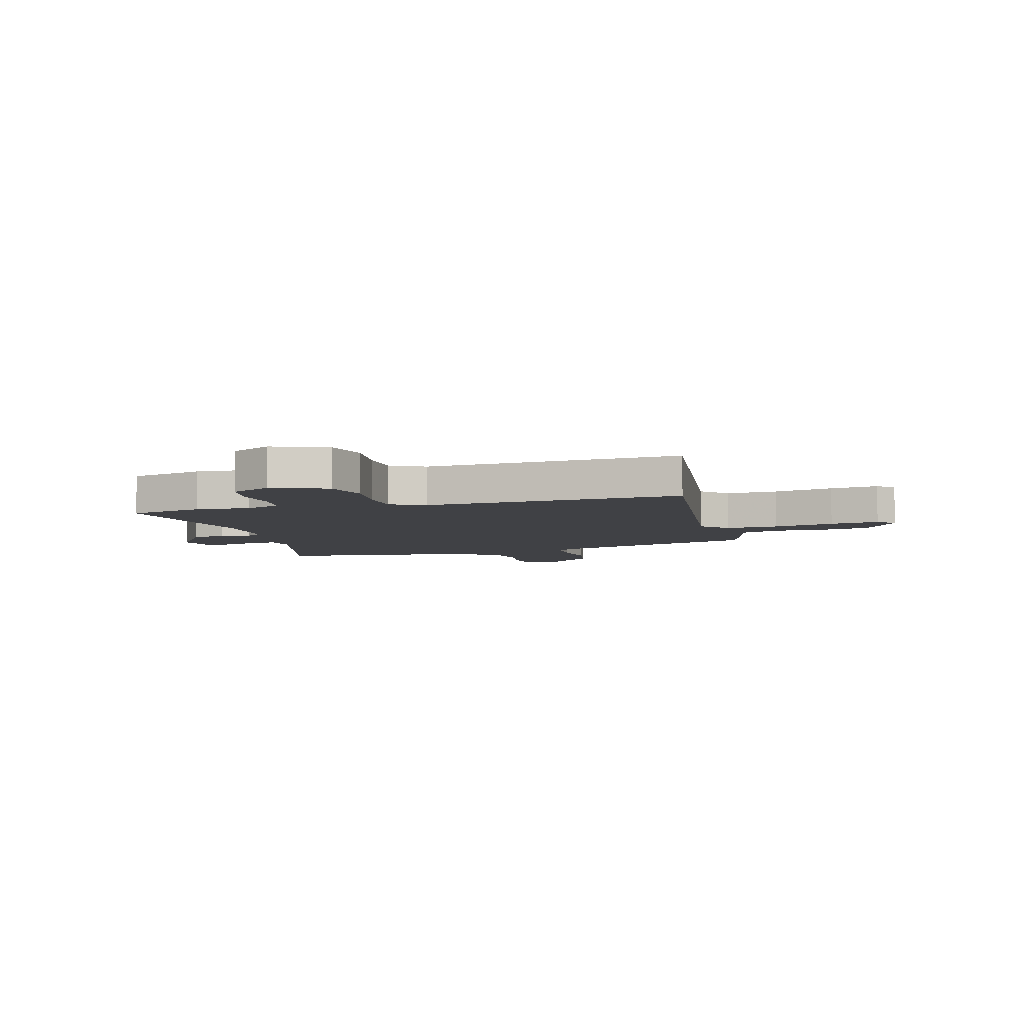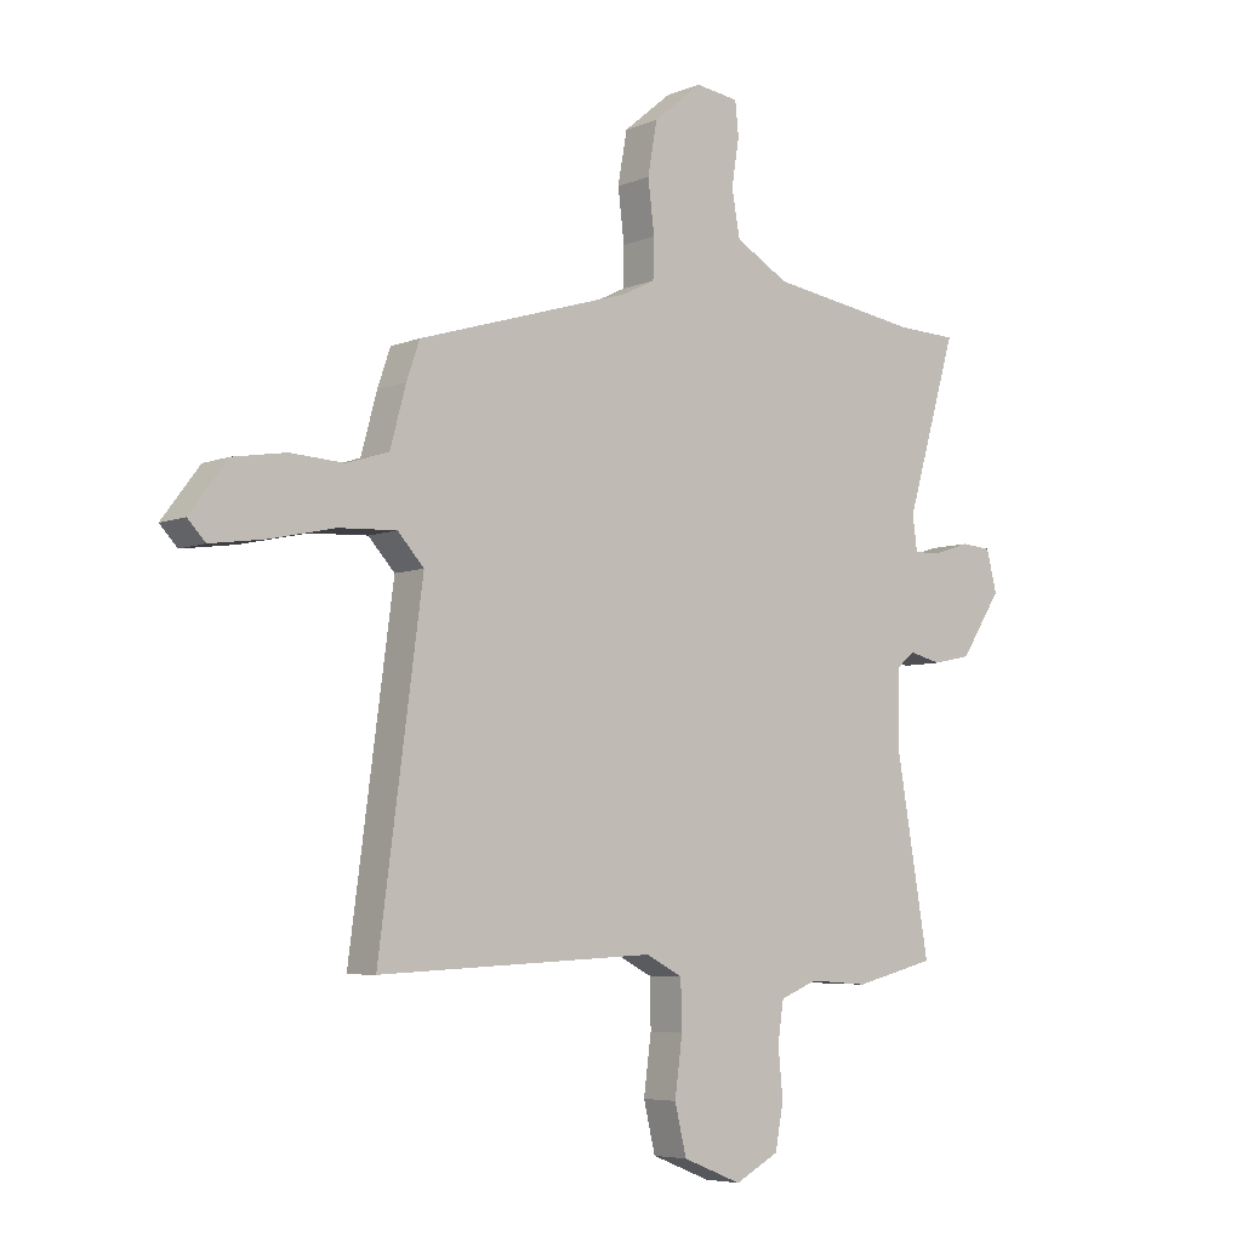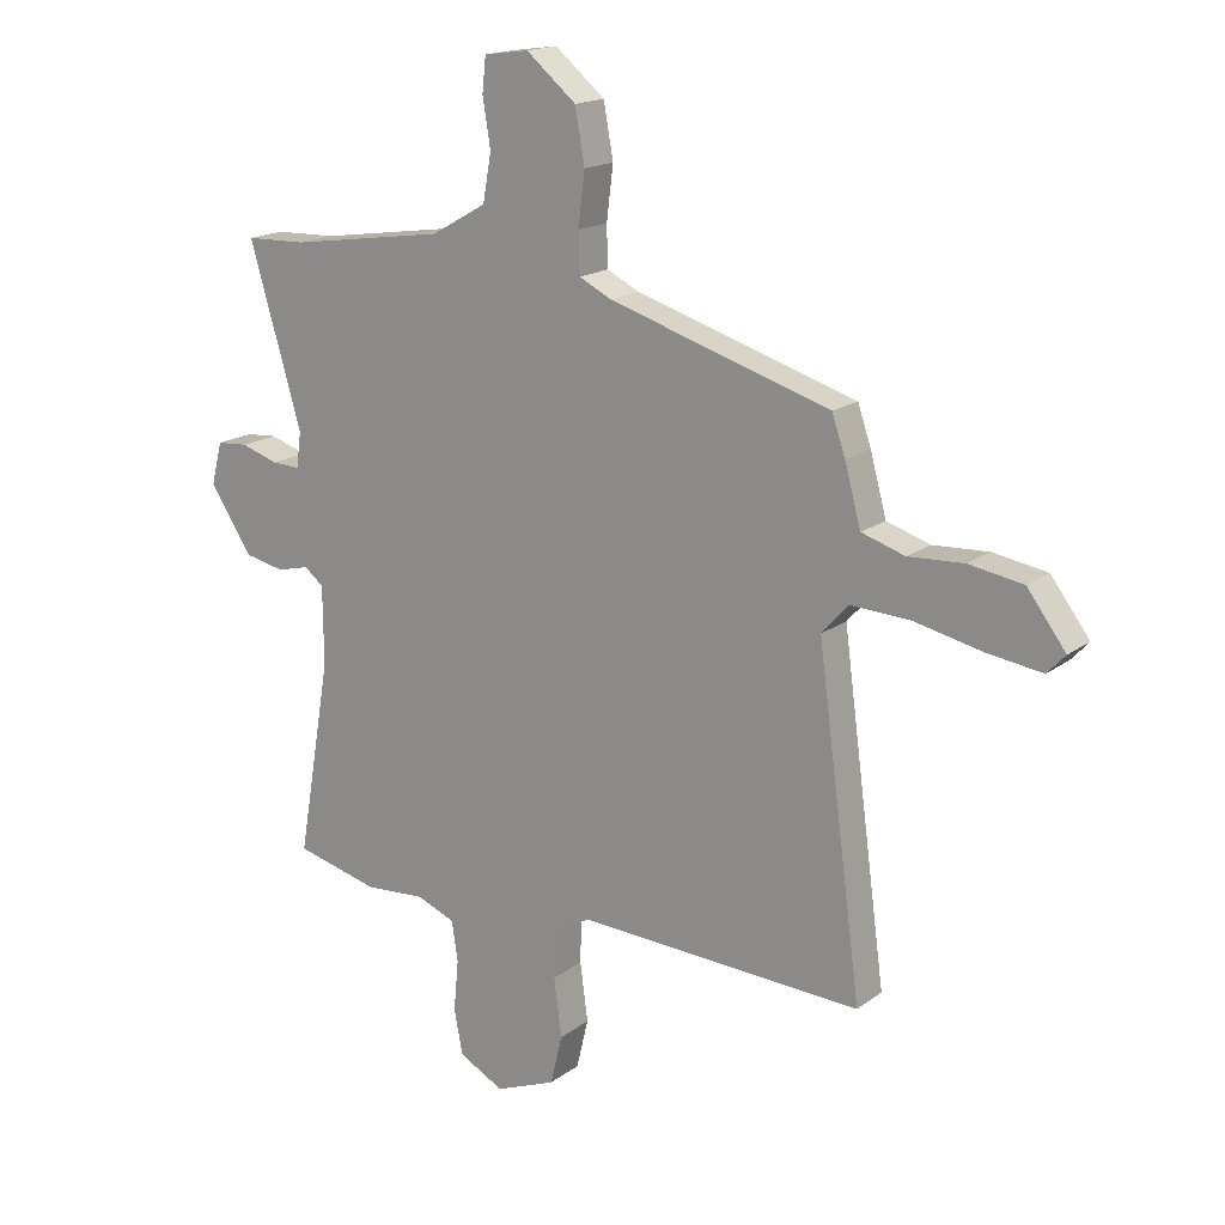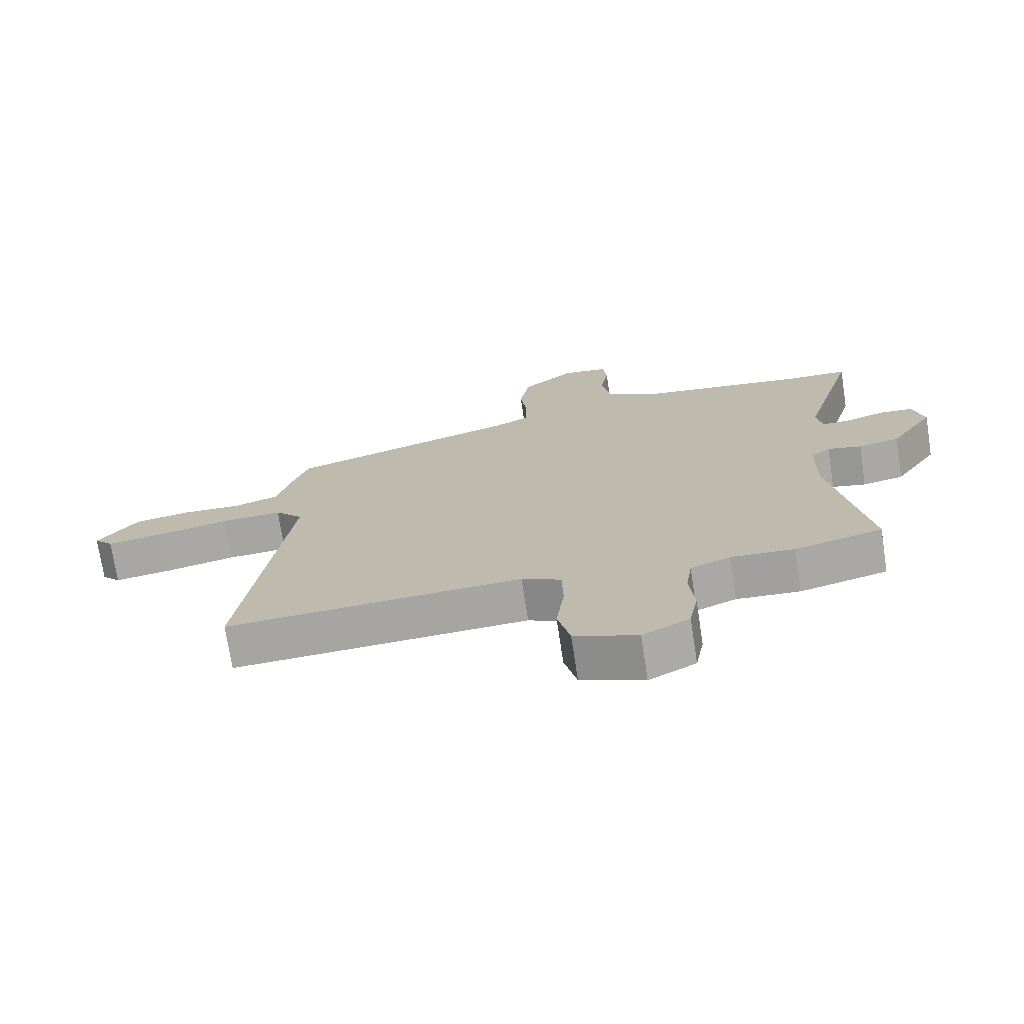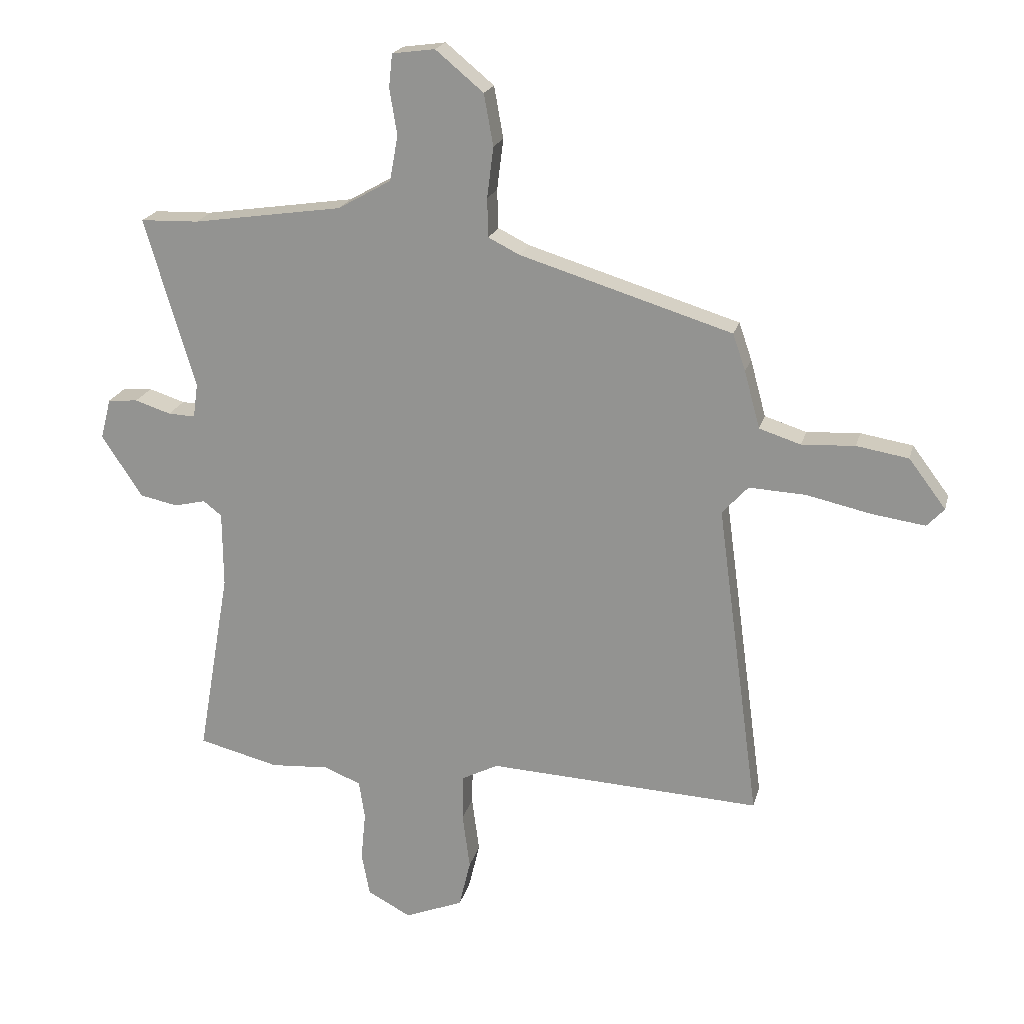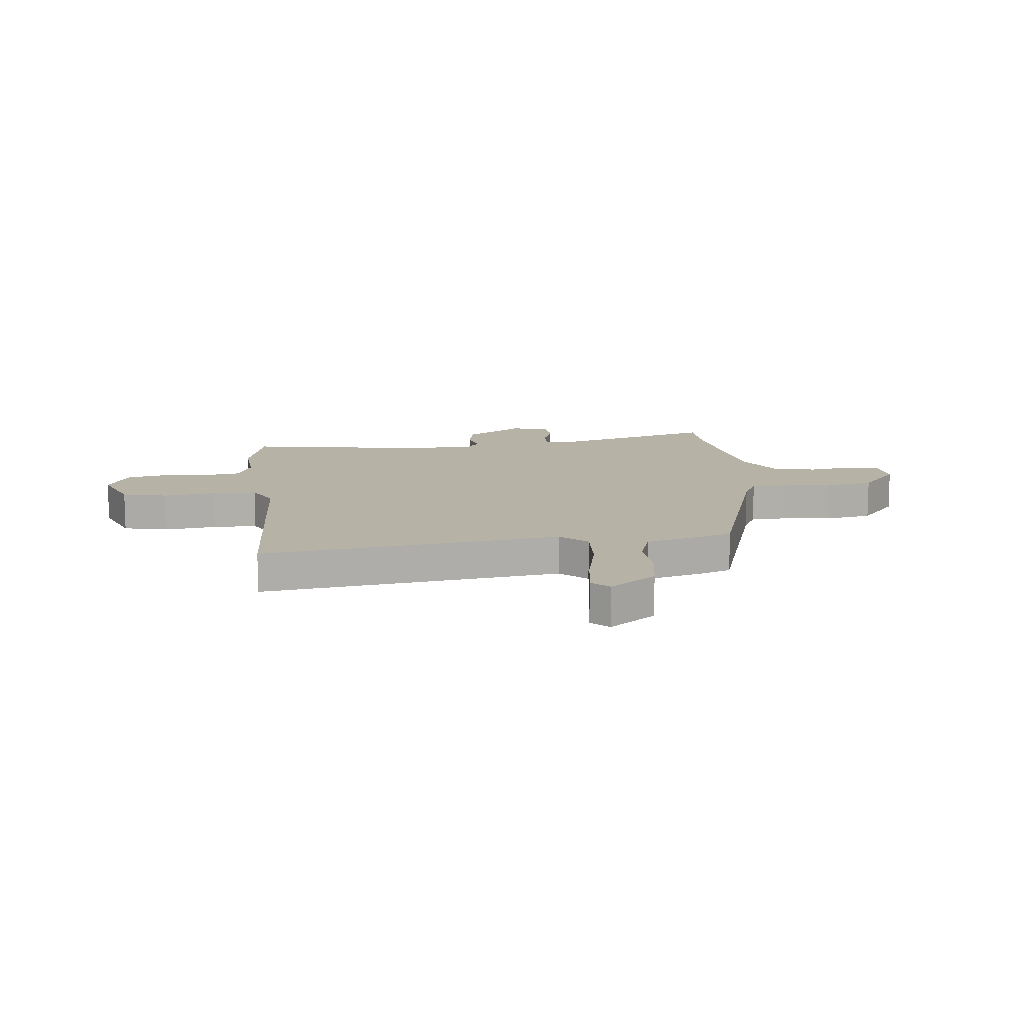
<metadata>
{"format":"obj","ext":"obj","renderer":"f3d","projection":"perspective","resolution":1024,"background":"white","views":[{"elev":-5.9,"azim":-164.0,"up":"+Y"},{"elev":-5.9,"azim":-39.5,"up":"+Z"},{"elev":17.0,"azim":-145.1,"up":"+Z"},{"elev":-73.0,"azim":8.7,"up":"+Z"},{"elev":20.2,"azim":-166.4,"up":"+Z"},{"elev":12.4,"azim":-96.4,"up":"+Y"}]}
</metadata>
<code>
v 0.511 0.07 -0.497
v 0.372 0.07 -0.532
v 0.271 0.07 -0.525
v 0.207 0.07 -0.551
v 0.197 0.07 -0.618
v 0.205 0.07 -0.702
v 0.191 0.07 -0.777
v 0.116 0.07 -0.817
v 0.015 0.07 -0.777
v -0.005 0.07 -0.694
v 0.008 0.07 -0.597
v 0.006 0.07 -0.516
v -0.057 0.07 -0.484
v -0.53 0.07 -0.508
v -0.456 0.07 0.044
v -0.501 0.07 0.093
v -0.599 0.07 0.088
v -0.712 0.07 0.063
v -0.803 0.07 0.05
v -0.833 0.07 0.082
v -0.769 0.07 0.167
v -0.679 0.07 0.182
v -0.587 0.07 0.177
v -0.515 0.07 0.2
v -0.488 0.07 0.299
v -0.466 0.07 0.363
v -0.099 0.07 0.476
v -0.045 0.07 0.503
v -0.043 0.07 0.57
v -0.054 0.07 0.658
v -0.038 0.07 0.747
v 0.045 0.07 0.816
v 0.119 0.07 0.806
v 0.125 0.07 0.749
v 0.112 0.07 0.669
v 0.126 0.07 0.591
v 0.218 0.07 0.539
v 0.477 0.07 0.501
v 0.578 0.07 0.498
v 0.491 0.07 0.203
v 0.499 0.07 0.144
v 0.546 0.07 0.146
v 0.608 0.07 0.166
v 0.66 0.07 0.162
v 0.678 0.07 0.092
v 0.608 0.07 -0.015
v 0.542 0.07 -0.029
v 0.488 0.07 -0.016
v 0.456 0.07 -0.041
v 0.455 0.07 -0.172
v 0.511 0 -0.497
v 0.372 0 -0.532
v 0.271 0 -0.525
v 0.207 0 -0.551
v 0.197 0 -0.618
v 0.205 0 -0.702
v 0.191 0 -0.777
v 0.116 0 -0.817
v 0.015 0 -0.777
v -0.005 0 -0.694
v 0.008 0 -0.597
v 0.006 0 -0.516
v -0.057 0 -0.484
v -0.53 0 -0.508
v -0.456 0 0.044
v -0.501 0 0.093
v -0.599 0 0.088
v -0.712 0 0.063
v -0.803 0 0.05
v -0.833 0 0.082
v -0.769 0 0.167
v -0.679 0 0.182
v -0.587 0 0.177
v -0.515 0 0.2
v -0.488 0 0.299
v -0.466 0 0.363
v -0.099 0 0.476
v -0.045 0 0.503
v -0.043 0 0.57
v -0.054 0 0.658
v -0.038 0 0.747
v 0.045 0 0.816
v 0.119 0 0.806
v 0.125 0 0.749
v 0.112 0 0.669
v 0.126 0 0.591
v 0.218 0 0.539
v 0.477 0 0.501
v 0.578 0 0.498
v 0.491 0 0.203
v 0.499 0 0.144
v 0.546 0 0.146
v 0.608 0 0.166
v 0.66 0 0.162
v 0.678 0 0.092
v 0.608 0 -0.015
v 0.542 0 -0.029
v 0.488 0 -0.016
v 0.456 0 -0.041
v 0.455 0 -0.172
f 46 47 48
f 45 46 48
f 44 45 48
f 43 44 48
f 42 43 48
f 41 42 48 49
f 40 41 49
f 38 39 40
f 37 38 40 49
f 36 37 49 50
f 33 34 35
f 32 33 35
f 31 32 35
f 30 31 35
f 29 30 35
f 28 29 35 36
f 24 25 26 27
f 24 27 28
f 21 22 23
f 20 21 23
f 19 20 23
f 18 19 23
f 17 18 23
f 16 17 23 24
f 1 2 3
f 50 1 3
f 36 50 3
f 28 36 3
f 24 28 3
f 16 24 3
f 15 16 3
f 9 10 11
f 8 9 11
f 7 8 11
f 6 7 11
f 5 6 11
f 4 5 11 12
f 3 4 12 13
f 13 14 15
f 3 13 15
f 98 97 96
f 98 96 95
f 98 95 94
f 98 94 93
f 98 93 92
f 99 98 92 91
f 99 91 90
f 90 89 88
f 99 90 88 87
f 100 99 87 86
f 85 84 83
f 85 83 82
f 85 82 81
f 85 81 80
f 85 80 79
f 86 85 79 78
f 77 76 75 74
f 78 77 74
f 73 72 71
f 73 71 70
f 73 70 69
f 73 69 68
f 73 68 67
f 74 73 67 66
f 53 52 51
f 53 51 100
f 53 100 86
f 53 86 78
f 53 78 74
f 53 74 66
f 53 66 65
f 61 60 59
f 61 59 58
f 61 58 57
f 61 57 56
f 61 56 55
f 62 61 55 54
f 63 62 54 53
f 65 64 63
f 65 63 53
f 1 51 52 2
f 2 52 53 3
f 3 53 54 4
f 4 54 55 5
f 5 55 56 6
f 6 56 57 7
f 7 57 58 8
f 8 58 59 9
f 9 59 60 10
f 10 60 61 11
f 11 61 62 12
f 12 62 63 13
f 13 63 64 14
f 14 64 65 15
f 15 65 66 16
f 16 66 67 17
f 17 67 68 18
f 18 68 69 19
f 19 69 70 20
f 20 70 71 21
f 21 71 72 22
f 22 72 73 23
f 23 73 74 24
f 24 74 75 25
f 25 75 76 26
f 26 76 77 27
f 27 77 78 28
f 28 78 79 29
f 29 79 80 30
f 30 80 81 31
f 31 81 82 32
f 32 82 83 33
f 33 83 84 34
f 34 84 85 35
f 35 85 86 36
f 36 86 87 37
f 37 87 88 38
f 38 88 89 39
f 39 89 90 40
f 40 90 91 41
f 41 91 92 42
f 42 92 93 43
f 43 93 94 44
f 44 94 95 45
f 45 95 96 46
f 46 96 97 47
f 47 97 98 48
f 48 98 99 49
f 49 99 100 50
f 50 100 51 1

</code>
